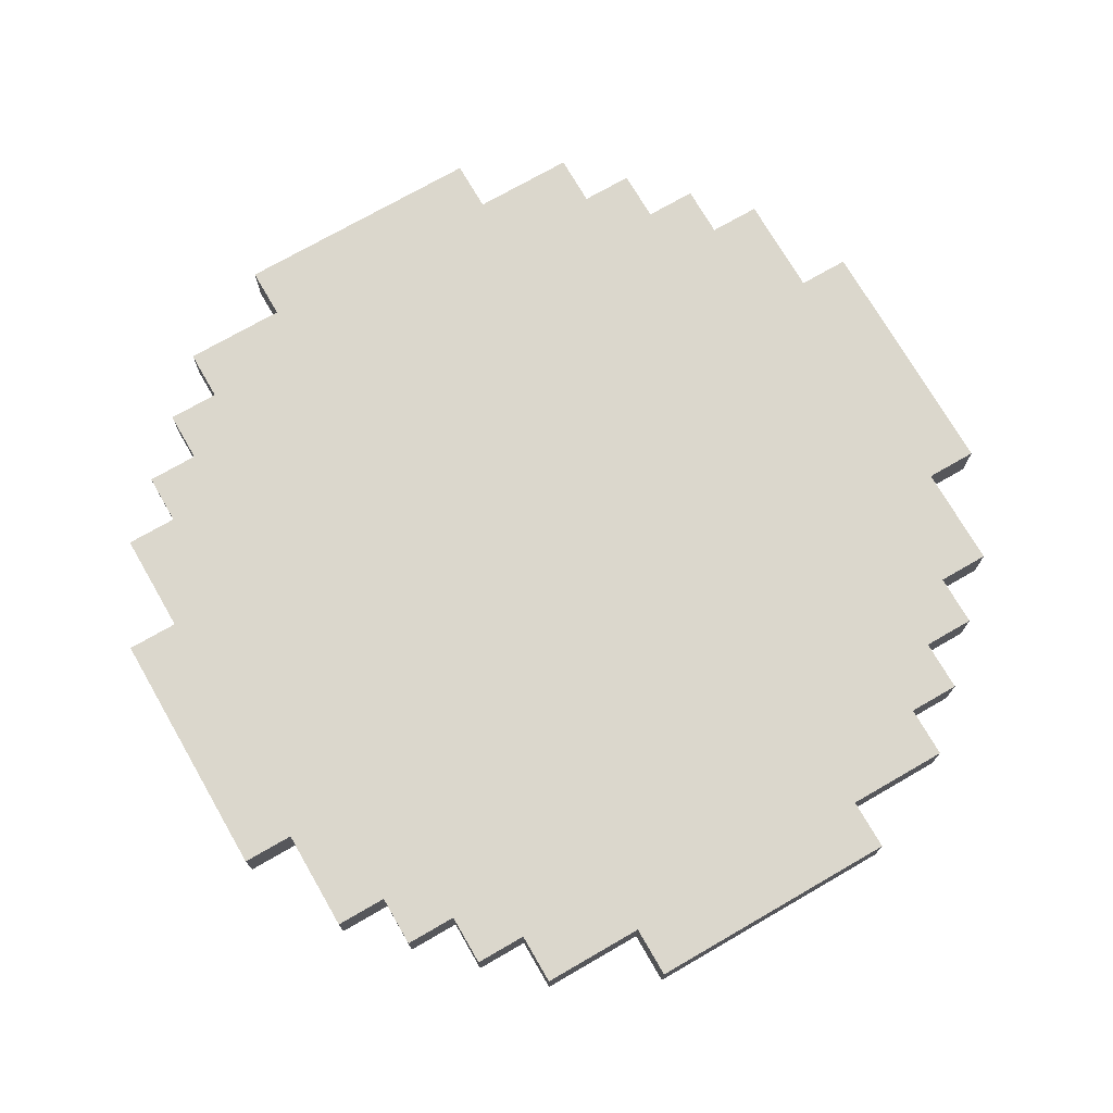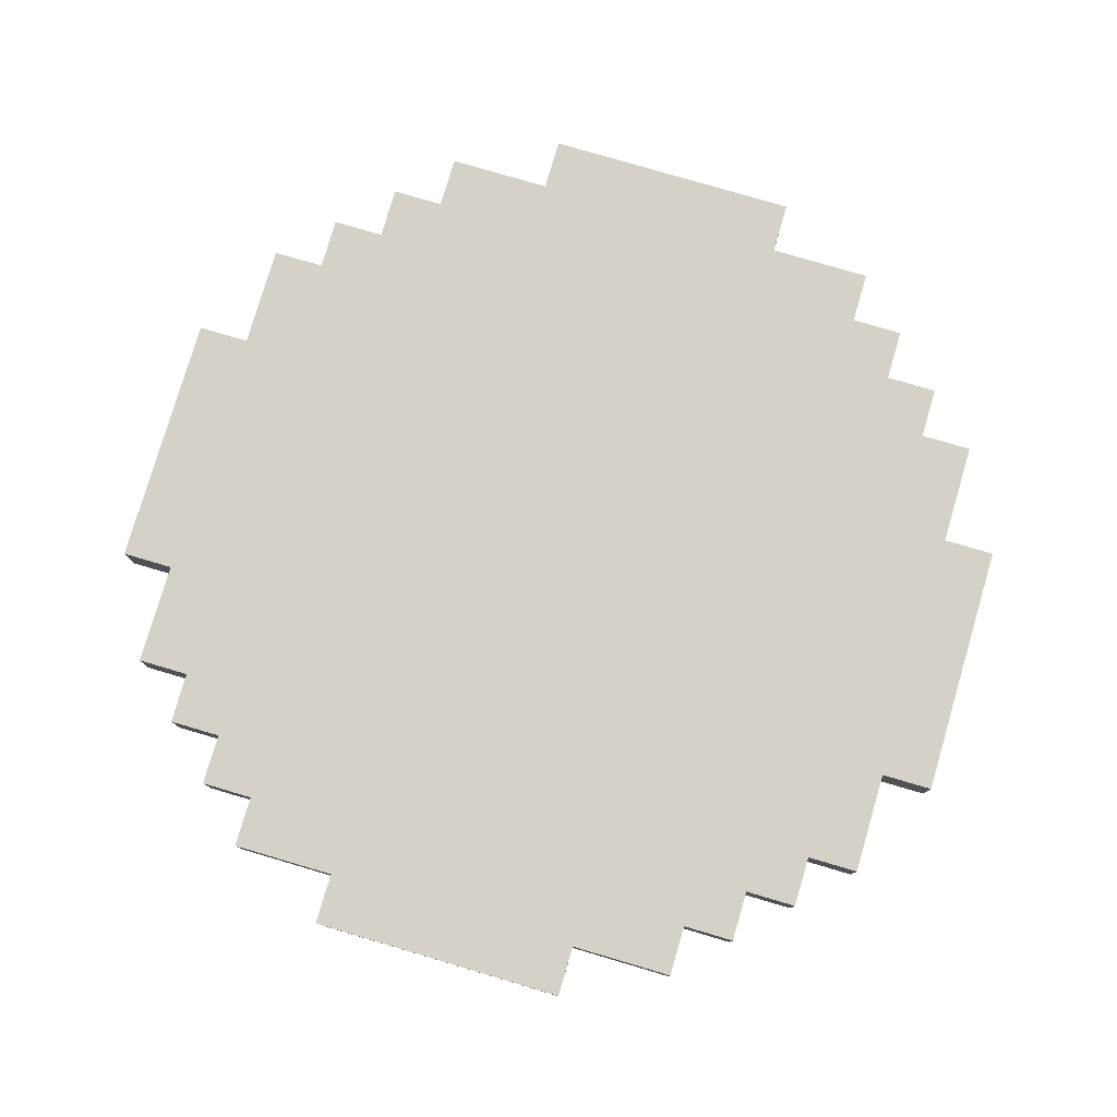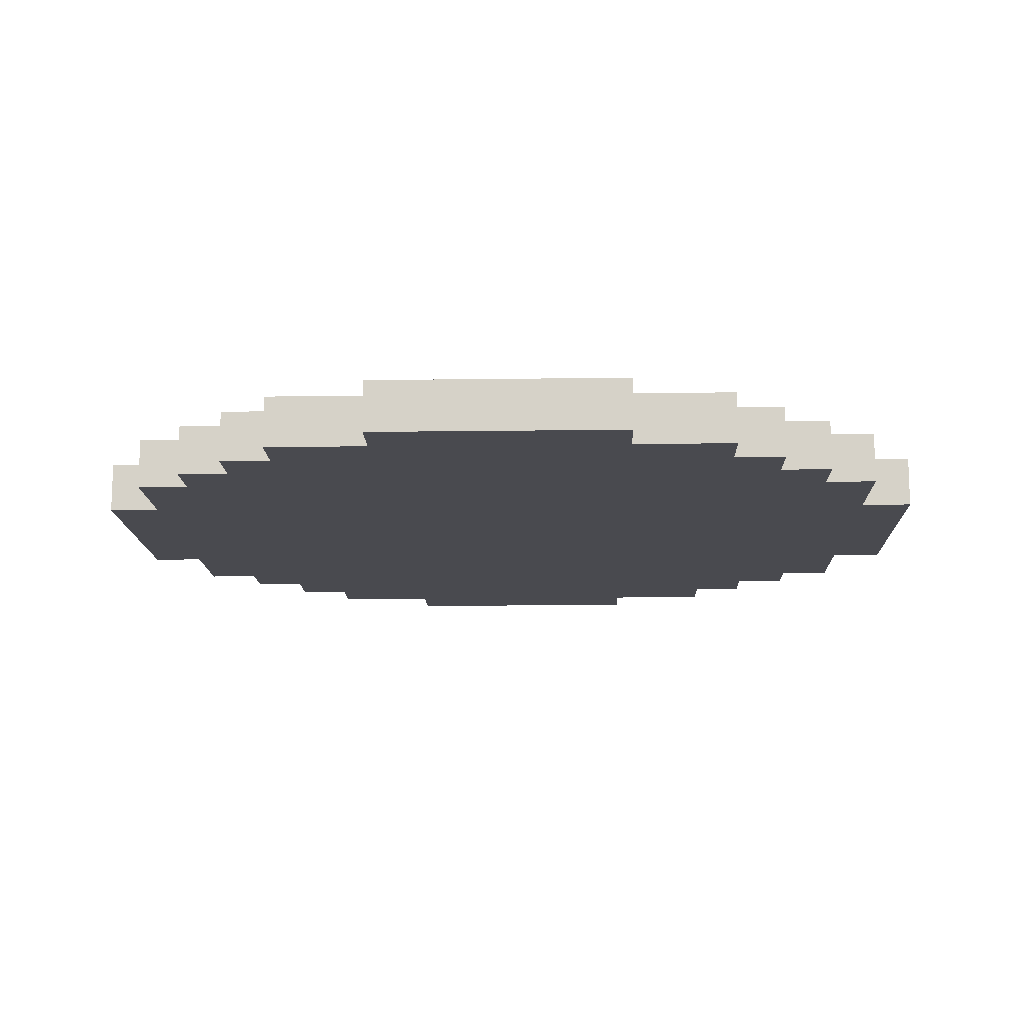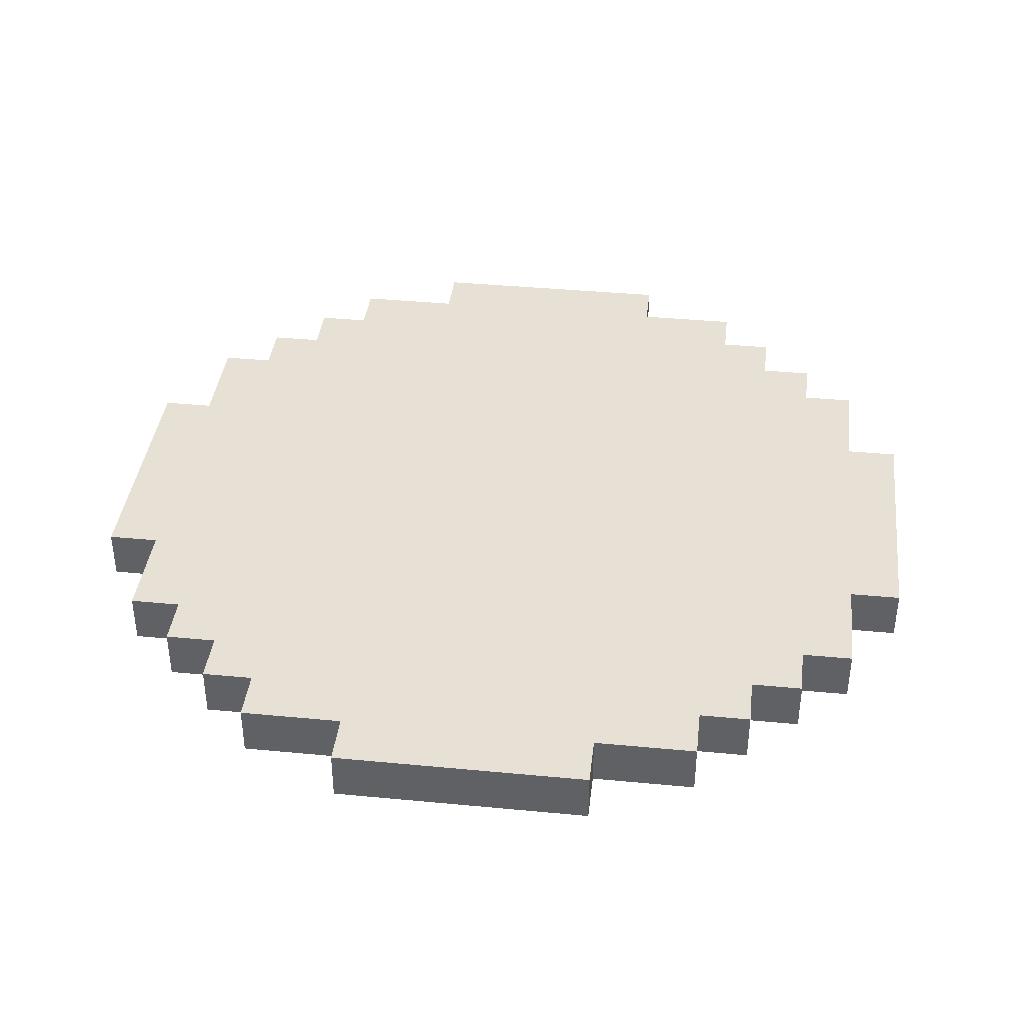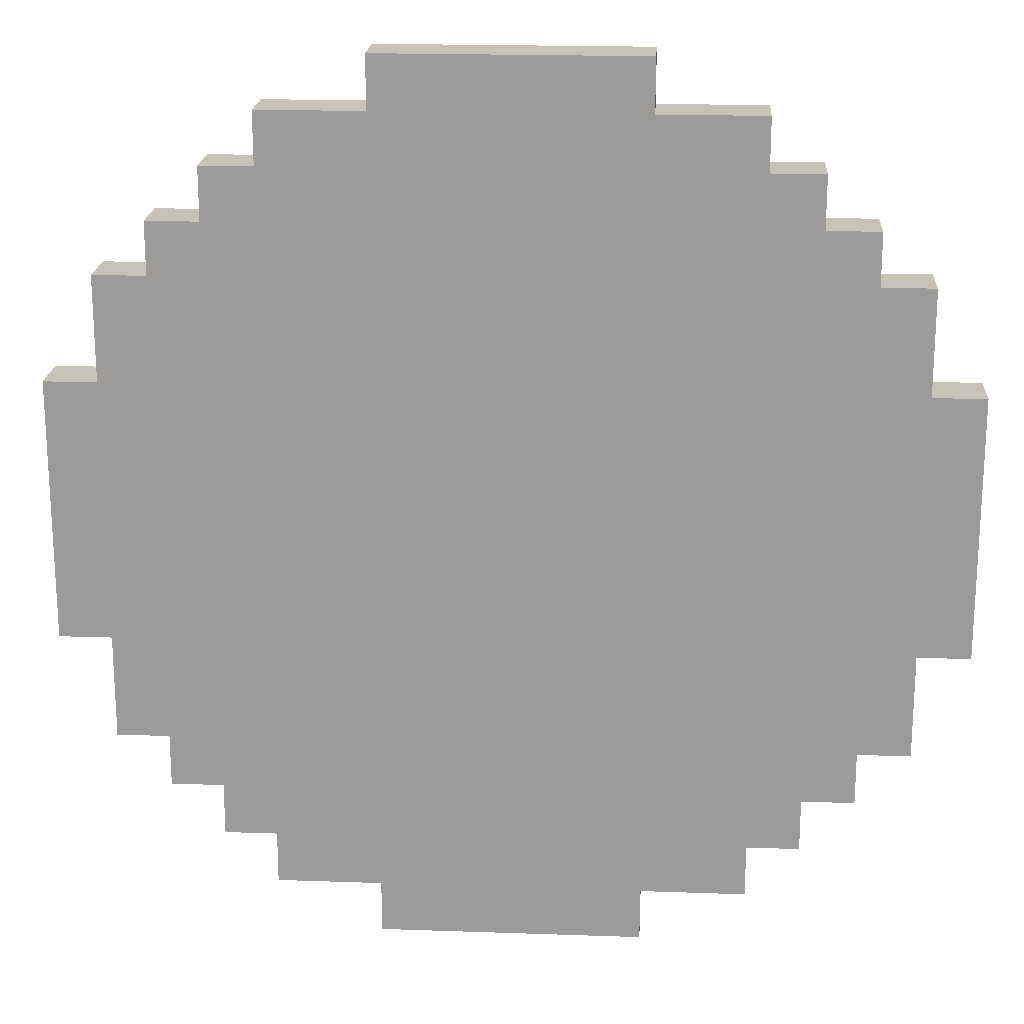
<metadata>
{"format":"obj","ext":"obj","renderer":"f3d","projection":"perspective","resolution":1024,"background":"white","views":[{"elev":73.2,"azim":60.0,"up":"+Z"},{"elev":78.8,"azim":16.4,"up":"+Z"},{"elev":-13.5,"azim":-178.2,"up":"+Z"},{"elev":39.0,"azim":96.8,"up":"+Z"},{"elev":19.7,"azim":3.7,"up":"+Y"}]}
</metadata>
<code>
v -8.5 6 0.5
v -8.5 6 -0.5
v -8.5 11 0.5
v -8.5 11 -0.5
v -7.5 4 0.5
v -7.5 4 -0.5
v -7.5 6 0.5
v -7.5 6 -0.5
v -7.5 11 0.5
v -7.5 11 -0.5
v -7.5 13 0.5
v -7.5 13 -0.5
v -6.5 3 0.5
v -6.5 3 -0.5
v -6.5 4 0.5
v -6.5 4 -0.5
v -6.5 13 0.5
v -6.5 13 -0.5
v -6.5 14 0.5
v -6.5 14 -0.5
v -5.5 2 0.5
v -5.5 2 -0.5
v -5.5 3 0.5
v -5.5 3 -0.5
v -5.5 14 0.5
v -5.5 14 -0.5
v -5.5 15 0.5
v -5.5 15 -0.5
v -4.5 1 0.5
v -4.5 1 -0.5
v -4.5 2 0.5
v -4.5 2 -0.5
v -4.5 15 0.5
v -4.5 15 -0.5
v -4.5 16 0.5
v -4.5 16 -0.5
v -2.5 0 0.5
v -2.5 0 -0.5
v -2.5 1 0.5
v -2.5 1 -0.5
v -2.5 16 0.5
v -2.5 16 -0.5
v -2.5 17 0.5
v -2.5 17 -0.5
v 2.5 0 0.5
v 2.5 0 -0.5
v 2.5 1 0.5
v 2.5 1 -0.5
v 2.5 16 0.5
v 2.5 16 -0.5
v 2.5 17 0.5
v 2.5 17 -0.5
v 4.5 1 0.5
v 4.5 1 -0.5
v 4.5 2 0.5
v 4.5 2 -0.5
v 4.5 15 0.5
v 4.5 15 -0.5
v 4.5 16 0.5
v 4.5 16 -0.5
v 5.5 2 0.5
v 5.5 2 -0.5
v 5.5 3 0.5
v 5.5 3 -0.5
v 5.5 14 0.5
v 5.5 14 -0.5
v 5.5 15 0.5
v 5.5 15 -0.5
v 6.5 3 0.5
v 6.5 3 -0.5
v 6.5 4 0.5
v 6.5 4 -0.5
v 6.5 13 0.5
v 6.5 13 -0.5
v 6.5 14 0.5
v 6.5 14 -0.5
v 7.5 4 0.5
v 7.5 4 -0.5
v 7.5 6 0.5
v 7.5 6 -0.5
v 7.5 11 0.5
v 7.5 11 -0.5
v 7.5 13 0.5
v 7.5 13 -0.5
v 8.5 6 0.5
v 8.5 6 -0.5
v 8.5 11 0.5
v 8.5 11 -0.5
v -8.5 6 0.5
v -8.5 11 0.5
v -7.5 4 0.5
v -7.5 6 0.5
v -7.5 11 0.5
v -7.5 13 0.5
v -6.5 3 0.5
v -6.5 4 0.5
v -6.5 6 0.5
v -6.5 11 0.5
v -6.5 13 0.5
v -6.5 14 0.5
v -5.5 2 0.5
v -5.5 3 0.5
v -5.5 4 0.5
v -5.5 5 0.5
v -5.5 9 0.5
v -5.5 10 0.5
v -5.5 12 0.5
v -5.5 13 0.5
v -5.5 14 0.5
v -5.5 15 0.5
v -4.5 1 0.5
v -4.5 2 0.5
v -4.5 3 0.5
v -4.5 6 0.5
v -4.5 8 0.5
v -4.5 10 0.5
v -4.5 11 0.5
v -4.5 14 0.5
v -4.5 15 0.5
v -4.5 16 0.5
v -2.5 0 0.5
v -2.5 1 0.5
v -2.5 2 0.5
v -2.5 6 0.5
v -2.5 7 0.5
v -2.5 9 0.5
v -2.5 11 0.5
v -2.5 15 0.5
v -2.5 16 0.5
v -2.5 17 0.5
v -1.5 5 0.5
v -1.5 7 0.5
v -1.5 8 0.5
v -1.5 12 0.5
v -0.5 5 0.5
v -0.5 7 0.5
v -0.5 10 0.5
v -0.5 12 0.5
v 0.5 5 0.5
v 0.5 7 0.5
v 0.5 8 0.5
v 0.5 9 0.5
v 0.5 10 0.5
v 0.5 12 0.5
v 1.5 7 0.5
v 1.5 8 0.5
v 1.5 9 0.5
v 1.5 10 0.5
v 2.5 0 0.5
v 2.5 1 0.5
v 2.5 2 0.5
v 2.5 15 0.5
v 2.5 16 0.5
v 2.5 17 0.5
v 3.5 7 0.5
v 3.5 8 0.5
v 3.5 9 0.5
v 3.5 10 0.5
v 4.5 1 0.5
v 4.5 2 0.5
v 4.5 3 0.5
v 4.5 5 0.5
v 4.5 7 0.5
v 4.5 8 0.5
v 4.5 9 0.5
v 4.5 10 0.5
v 4.5 12 0.5
v 4.5 14 0.5
v 4.5 15 0.5
v 4.5 16 0.5
v 5.5 2 0.5
v 5.5 3 0.5
v 5.5 4 0.5
v 5.5 5 0.5
v 5.5 7 0.5
v 5.5 10 0.5
v 5.5 12 0.5
v 5.5 13 0.5
v 5.5 14 0.5
v 5.5 15 0.5
v 6.5 3 0.5
v 6.5 4 0.5
v 6.5 6 0.5
v 6.5 11 0.5
v 6.5 13 0.5
v 6.5 14 0.5
v 7.5 4 0.5
v 7.5 6 0.5
v 7.5 11 0.5
v 7.5 13 0.5
v 8.5 6 0.5
v 8.5 11 0.5
v -8.5 6 -0.5
v -8.5 11 -0.5
v -7.5 4 -0.5
v -7.5 6 -0.5
v -7.5 11 -0.5
v -7.5 13 -0.5
v -6.5 3 -0.5
v -6.5 4 -0.5
v -6.5 6 -0.5
v -6.5 11 -0.5
v -6.5 13 -0.5
v -6.5 14 -0.5
v -5.5 2 -0.5
v -5.5 3 -0.5
v -5.5 4 -0.5
v -5.5 5 -0.5
v -5.5 9 -0.5
v -5.5 10 -0.5
v -5.5 12 -0.5
v -5.5 13 -0.5
v -5.5 14 -0.5
v -5.5 15 -0.5
v -4.5 1 -0.5
v -4.5 2 -0.5
v -4.5 3 -0.5
v -4.5 6 -0.5
v -4.5 8 -0.5
v -4.5 10 -0.5
v -4.5 11 -0.5
v -4.5 14 -0.5
v -4.5 15 -0.5
v -4.5 16 -0.5
v -2.5 0 -0.5
v -2.5 1 -0.5
v -2.5 2 -0.5
v -2.5 6 -0.5
v -2.5 7 -0.5
v -2.5 9 -0.5
v -2.5 11 -0.5
v -2.5 15 -0.5
v -2.5 16 -0.5
v -2.5 17 -0.5
v -1.5 5 -0.5
v -1.5 7 -0.5
v -1.5 8 -0.5
v -1.5 12 -0.5
v -0.5 5 -0.5
v -0.5 7 -0.5
v -0.5 10 -0.5
v -0.5 12 -0.5
v 0.5 5 -0.5
v 0.5 7 -0.5
v 0.5 8 -0.5
v 0.5 9 -0.5
v 0.5 10 -0.5
v 0.5 12 -0.5
v 1.5 7 -0.5
v 1.5 8 -0.5
v 1.5 9 -0.5
v 1.5 10 -0.5
v 2.5 0 -0.5
v 2.5 1 -0.5
v 2.5 2 -0.5
v 2.5 15 -0.5
v 2.5 16 -0.5
v 2.5 17 -0.5
v 3.5 7 -0.5
v 3.5 8 -0.5
v 3.5 9 -0.5
v 3.5 10 -0.5
v 4.5 1 -0.5
v 4.5 2 -0.5
v 4.5 3 -0.5
v 4.5 5 -0.5
v 4.5 7 -0.5
v 4.5 8 -0.5
v 4.5 9 -0.5
v 4.5 10 -0.5
v 4.5 12 -0.5
v 4.5 14 -0.5
v 4.5 15 -0.5
v 4.5 16 -0.5
v 5.5 2 -0.5
v 5.5 3 -0.5
v 5.5 4 -0.5
v 5.5 5 -0.5
v 5.5 7 -0.5
v 5.5 10 -0.5
v 5.5 12 -0.5
v 5.5 13 -0.5
v 5.5 14 -0.5
v 5.5 15 -0.5
v 6.5 3 -0.5
v 6.5 4 -0.5
v 6.5 6 -0.5
v 6.5 11 -0.5
v 6.5 13 -0.5
v 6.5 14 -0.5
v 7.5 4 -0.5
v 7.5 6 -0.5
v 7.5 11 -0.5
v 7.5 13 -0.5
v 8.5 6 -0.5
v 8.5 11 -0.5
v -2.5 0 0.5
v 2.5 0 0.5
v -2.5 0 -0.5
v 2.5 0 -0.5
v -4.5 1 0.5
v -2.5 1 0.5
v 2.5 1 0.5
v 4.5 1 0.5
v -4.5 1 -0.5
v -2.5 1 -0.5
v 2.5 1 -0.5
v 4.5 1 -0.5
v -5.5 2 0.5
v -4.5 2 0.5
v 4.5 2 0.5
v 5.5 2 0.5
v -5.5 2 -0.5
v -4.5 2 -0.5
v 4.5 2 -0.5
v 5.5 2 -0.5
v -6.5 3 0.5
v -5.5 3 0.5
v 5.5 3 0.5
v 6.5 3 0.5
v -6.5 3 -0.5
v -5.5 3 -0.5
v 5.5 3 -0.5
v 6.5 3 -0.5
v -7.5 4 0.5
v -6.5 4 0.5
v 6.5 4 0.5
v 7.5 4 0.5
v -7.5 4 -0.5
v -6.5 4 -0.5
v 6.5 4 -0.5
v 7.5 4 -0.5
v -8.5 6 0.5
v -7.5 6 0.5
v 7.5 6 0.5
v 8.5 6 0.5
v -8.5 6 -0.5
v -7.5 6 -0.5
v 7.5 6 -0.5
v 8.5 6 -0.5
v -8.5 11 0.5
v -7.5 11 0.5
v 7.5 11 0.5
v 8.5 11 0.5
v -8.5 11 -0.5
v -7.5 11 -0.5
v 7.5 11 -0.5
v 8.5 11 -0.5
v -7.5 13 0.5
v -6.5 13 0.5
v 6.5 13 0.5
v 7.5 13 0.5
v -7.5 13 -0.5
v -6.5 13 -0.5
v 6.5 13 -0.5
v 7.5 13 -0.5
v -6.5 14 0.5
v -5.5 14 0.5
v 5.5 14 0.5
v 6.5 14 0.5
v -6.5 14 -0.5
v -5.5 14 -0.5
v 5.5 14 -0.5
v 6.5 14 -0.5
v -5.5 15 0.5
v -4.5 15 0.5
v 4.5 15 0.5
v 5.5 15 0.5
v -5.5 15 -0.5
v -4.5 15 -0.5
v 4.5 15 -0.5
v 5.5 15 -0.5
v -4.5 16 0.5
v -2.5 16 0.5
v 2.5 16 0.5
v 4.5 16 0.5
v -4.5 16 -0.5
v -2.5 16 -0.5
v 2.5 16 -0.5
v 4.5 16 -0.5
v -2.5 17 0.5
v 2.5 17 0.5
v -2.5 17 -0.5
v 2.5 17 -0.5
f 3 2 1
f 4 2 3
f 7 6 5
f 8 6 7
f 11 10 9
f 12 10 11
f 15 14 13
f 16 14 15
f 19 18 17
f 20 18 19
f 23 22 21
f 24 22 23
f 27 26 25
f 28 26 27
f 31 30 29
f 32 30 31
f 35 34 33
f 36 34 35
f 39 38 37
f 40 38 39
f 43 42 41
f 44 42 43
f 45 46 47
f 47 46 48
f 49 50 51
f 51 50 52
f 53 54 55
f 55 54 56
f 57 58 59
f 59 58 60
f 61 62 63
f 63 62 64
f 65 66 67
f 67 66 68
f 69 70 71
f 71 70 72
f 73 74 75
f 75 74 76
f 77 78 79
f 79 78 80
f 81 82 83
f 83 82 84
f 85 86 87
f 87 86 88
f 92 90 89
f 93 90 92
f 96 92 91
f 97 93 92
f 97 92 96
f 98 94 93
f 98 93 97
f 99 94 98
f 102 96 95
f 103 97 96
f 103 98 97
f 103 96 102
f 103 99 98
f 104 99 103
f 105 99 104
f 106 99 105
f 107 99 106
f 108 100 99
f 108 99 107
f 109 100 108
f 112 102 101
f 113 103 102
f 113 104 103
f 113 102 112
f 114 105 104
f 115 105 114
f 116 107 106
f 116 106 105
f 117 107 116
f 118 110 109
f 118 108 107
f 118 109 108
f 119 110 118
f 122 112 111
f 123 113 112
f 123 112 122
f 124 115 114
f 124 114 104
f 125 115 124
f 126 105 115
f 126 117 116
f 126 116 105
f 127 107 117
f 127 117 126
f 128 120 119
f 128 119 118
f 129 120 128
f 131 104 113
f 131 113 123
f 131 125 124
f 131 124 104
f 131 123 122
f 132 115 125
f 132 125 131
f 133 126 115
f 133 115 132
f 133 127 126
f 134 107 127
f 134 127 133
f 134 129 128
f 134 118 107
f 134 128 118
f 135 132 131
f 135 131 122
f 135 134 133
f 135 133 132
f 136 134 135
f 137 134 136
f 138 129 134
f 138 134 137
f 139 135 122
f 139 136 135
f 140 137 136
f 140 136 139
f 141 137 140
f 142 137 141
f 143 138 137
f 143 137 142
f 144 129 138
f 144 138 143
f 145 140 139
f 145 141 140
f 146 142 141
f 146 141 145
f 147 143 142
f 147 142 146
f 148 144 143
f 148 143 147
f 149 122 121
f 150 139 122
f 150 122 149
f 150 146 145
f 150 145 139
f 151 146 150
f 152 144 148
f 152 148 147
f 152 129 144
f 153 130 129
f 153 129 152
f 154 130 153
f 155 146 151
f 156 147 146
f 156 146 155
f 157 152 147
f 157 147 156
f 158 152 157
f 159 151 150
f 160 155 151
f 160 151 159
f 161 155 160
f 162 155 161
f 163 156 155
f 163 155 162
f 164 157 156
f 164 156 163
f 165 158 157
f 165 157 164
f 166 152 158
f 166 158 165
f 167 152 166
f 168 152 167
f 169 153 152
f 169 152 168
f 170 153 169
f 171 161 160
f 172 162 161
f 172 161 171
f 173 162 172
f 174 163 162
f 174 162 173
f 175 165 164
f 175 163 174
f 175 164 163
f 175 166 165
f 176 167 166
f 176 166 175
f 177 168 167
f 177 167 176
f 178 168 177
f 179 169 168
f 179 168 178
f 180 169 179
f 181 173 172
f 182 174 173
f 182 173 181
f 182 176 175
f 182 177 176
f 182 175 174
f 182 178 177
f 183 178 182
f 184 178 183
f 185 179 178
f 185 178 184
f 186 179 185
f 187 183 182
f 188 184 183
f 188 183 187
f 189 185 184
f 189 184 188
f 190 185 189
f 191 189 188
f 192 189 191
f 193 194 196
f 196 194 197
f 195 196 200
f 196 197 201
f 200 196 201
f 197 198 202
f 201 197 202
f 202 198 203
f 199 200 206
f 200 201 207
f 201 202 207
f 206 200 207
f 202 203 207
f 207 203 208
f 208 203 209
f 209 203 210
f 210 203 211
f 203 204 212
f 211 203 212
f 212 204 213
f 205 206 216
f 206 207 217
f 207 208 217
f 216 206 217
f 208 209 218
f 218 209 219
f 210 211 220
f 209 210 220
f 220 211 221
f 213 214 222
f 211 212 222
f 212 213 222
f 222 214 223
f 215 216 226
f 216 217 227
f 226 216 227
f 218 219 228
f 208 218 228
f 228 219 229
f 219 209 230
f 220 221 230
f 209 220 230
f 221 211 231
f 230 221 231
f 223 224 232
f 222 223 232
f 232 224 233
f 217 208 235
f 227 217 235
f 228 229 235
f 208 228 235
f 226 227 235
f 229 219 236
f 235 229 236
f 219 230 237
f 236 219 237
f 230 231 237
f 231 211 238
f 237 231 238
f 232 233 238
f 211 222 238
f 222 232 238
f 235 236 239
f 226 235 239
f 237 238 239
f 236 237 239
f 239 238 240
f 240 238 241
f 238 233 242
f 241 238 242
f 226 239 243
f 239 240 243
f 240 241 244
f 243 240 244
f 244 241 245
f 245 241 246
f 241 242 247
f 246 241 247
f 242 233 248
f 247 242 248
f 243 244 249
f 244 245 249
f 245 246 250
f 249 245 250
f 246 247 251
f 250 246 251
f 247 248 252
f 251 247 252
f 225 226 253
f 226 243 254
f 253 226 254
f 249 250 254
f 243 249 254
f 254 250 255
f 252 248 256
f 251 252 256
f 248 233 256
f 233 234 257
f 256 233 257
f 257 234 258
f 255 250 259
f 250 251 260
f 259 250 260
f 251 256 261
f 260 251 261
f 261 256 262
f 254 255 263
f 255 259 264
f 263 255 264
f 264 259 265
f 265 259 266
f 259 260 267
f 266 259 267
f 260 261 268
f 267 260 268
f 261 262 269
f 268 261 269
f 262 256 270
f 269 262 270
f 270 256 271
f 271 256 272
f 256 257 273
f 272 256 273
f 273 257 274
f 264 265 275
f 265 266 276
f 275 265 276
f 276 266 277
f 266 267 278
f 277 266 278
f 268 269 279
f 278 267 279
f 267 268 279
f 269 270 279
f 270 271 280
f 279 270 280
f 271 272 281
f 280 271 281
f 281 272 282
f 272 273 283
f 282 272 283
f 283 273 284
f 276 277 285
f 277 278 286
f 285 277 286
f 279 280 286
f 280 281 286
f 278 279 286
f 281 282 286
f 286 282 287
f 287 282 288
f 282 283 289
f 288 282 289
f 289 283 290
f 286 287 291
f 287 288 292
f 291 287 292
f 288 289 293
f 292 288 293
f 293 289 294
f 292 293 295
f 295 293 296
f 299 298 297
f 300 298 299
f 305 302 301
f 306 302 305
f 307 304 303
f 308 304 307
f 313 310 309
f 314 310 313
f 315 312 311
f 316 312 315
f 321 318 317
f 322 318 321
f 323 320 319
f 324 320 323
f 329 326 325
f 330 326 329
f 331 328 327
f 332 328 331
f 337 334 333
f 338 334 337
f 339 336 335
f 340 336 339
f 341 342 345
f 345 342 346
f 343 344 347
f 347 344 348
f 349 350 353
f 353 350 354
f 351 352 355
f 355 352 356
f 357 358 361
f 361 358 362
f 359 360 363
f 363 360 364
f 365 366 369
f 369 366 370
f 367 368 371
f 371 368 372
f 373 374 377
f 377 374 378
f 375 376 379
f 379 376 380
f 381 382 383
f 383 382 384

</code>
